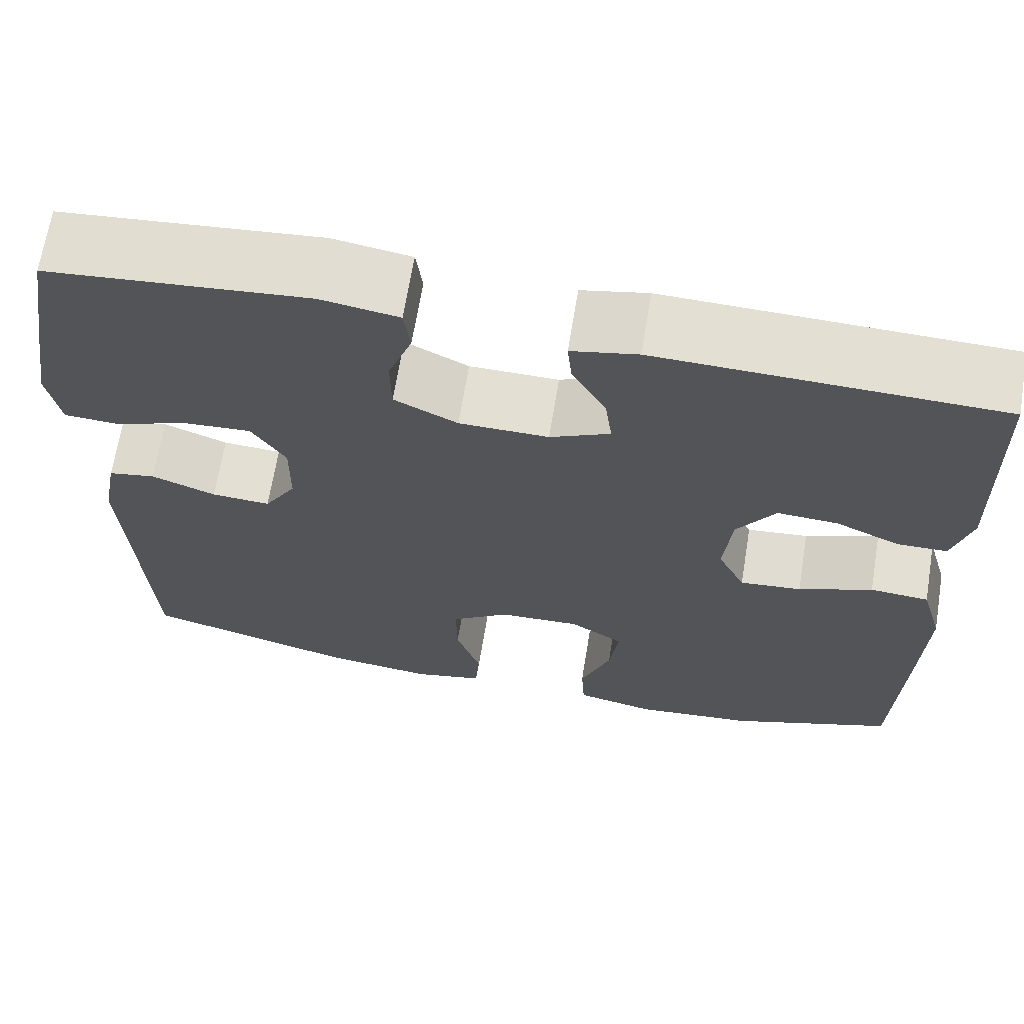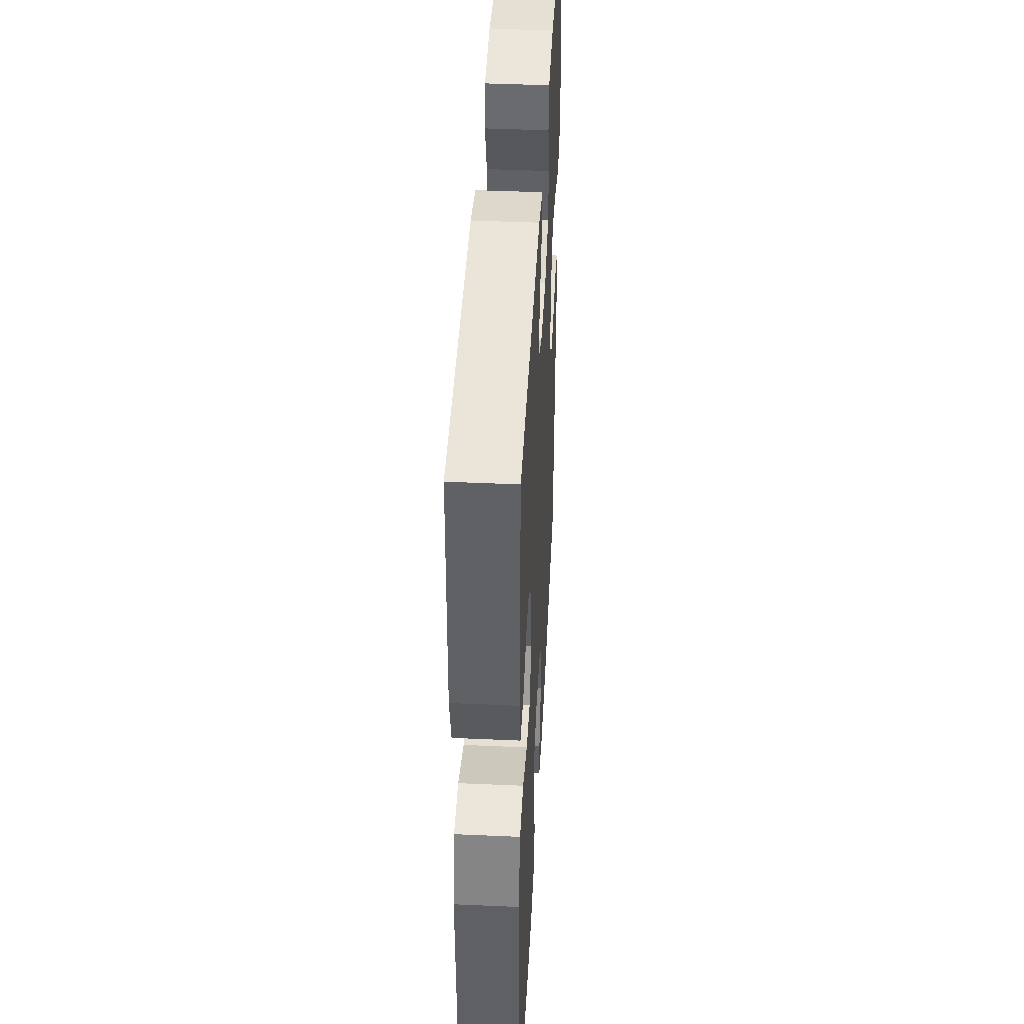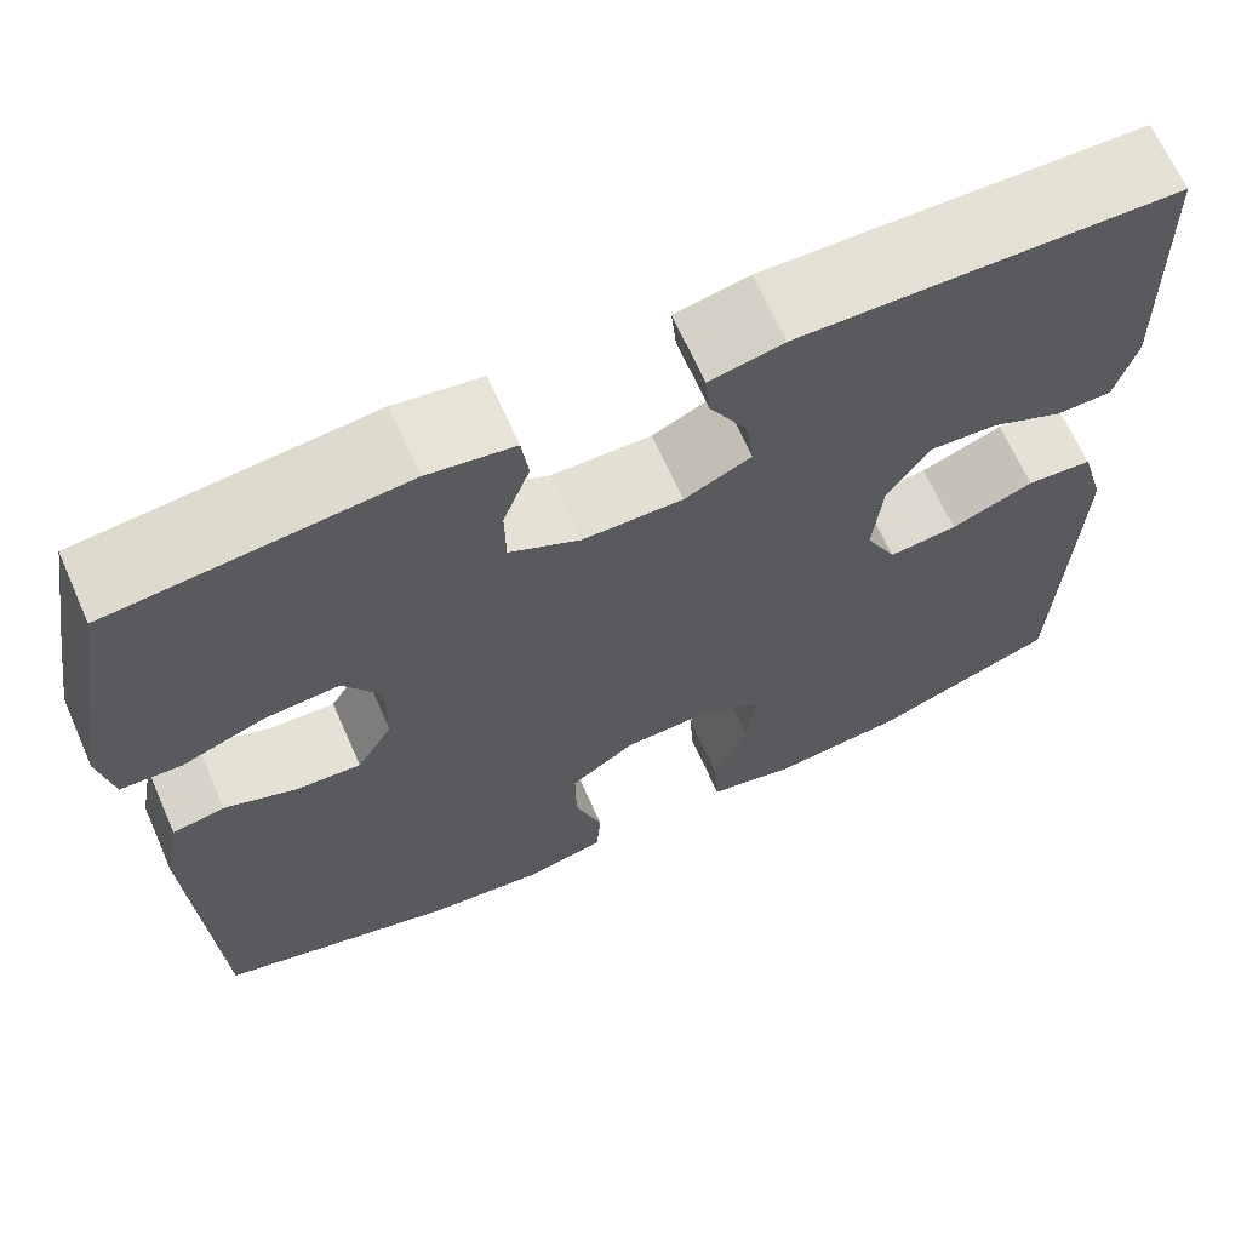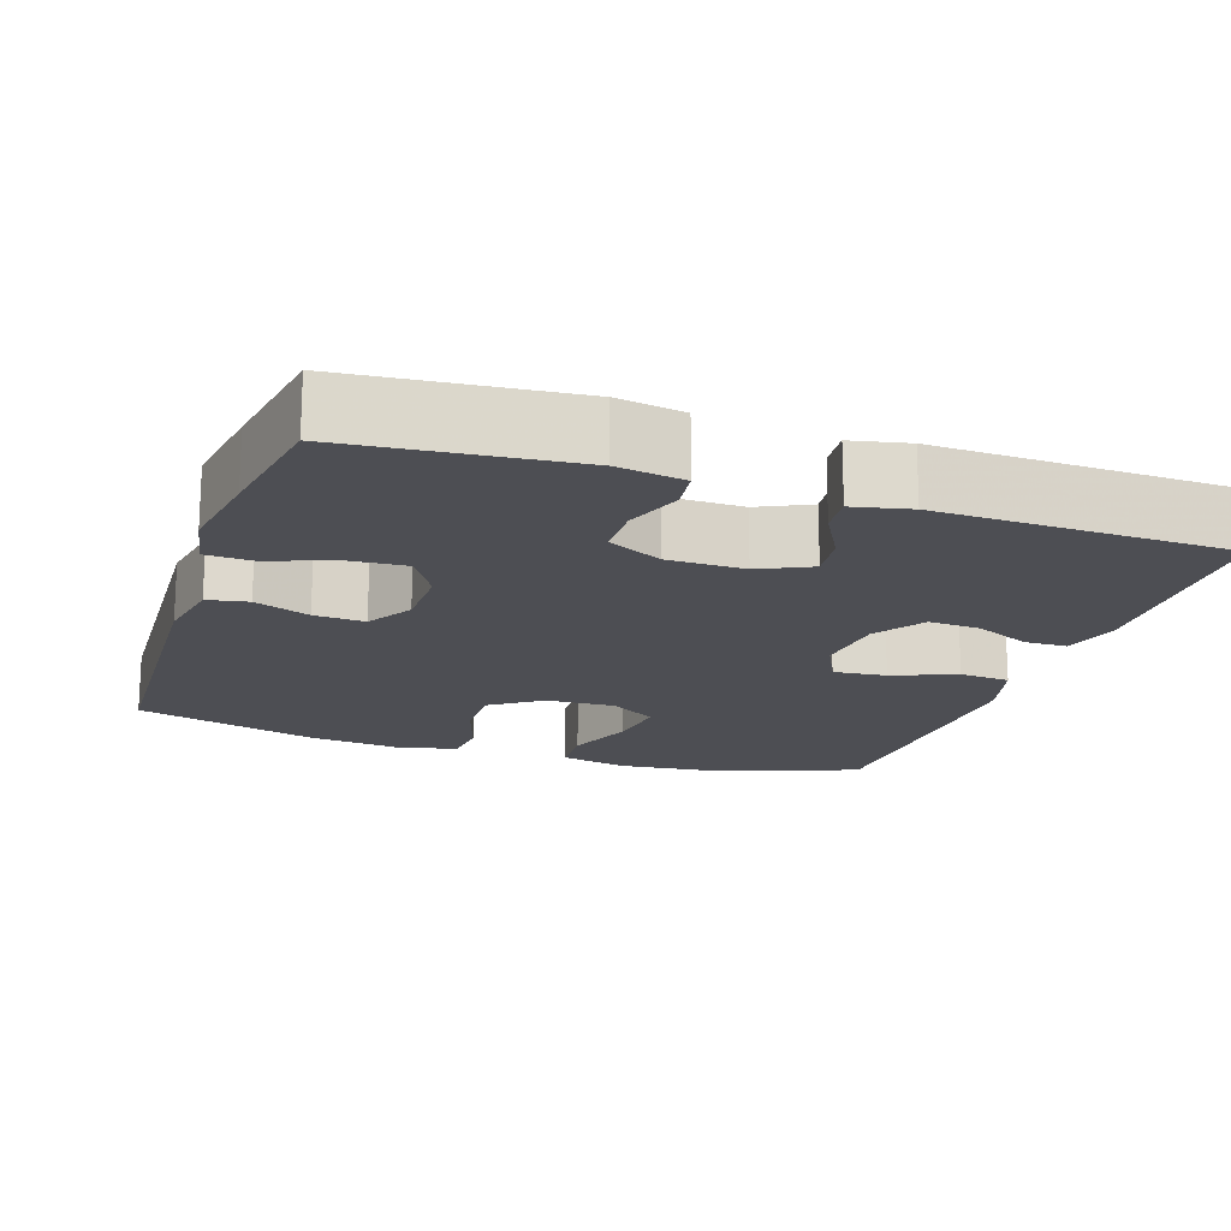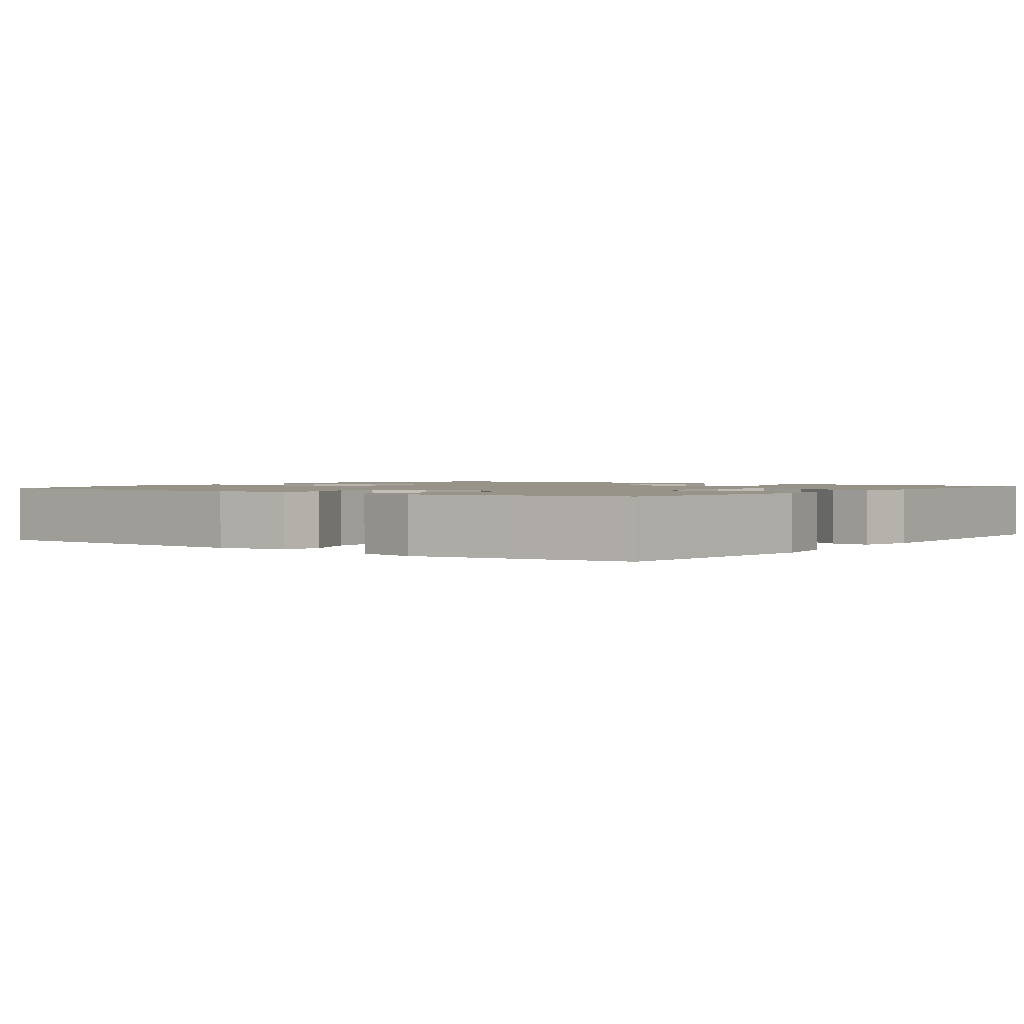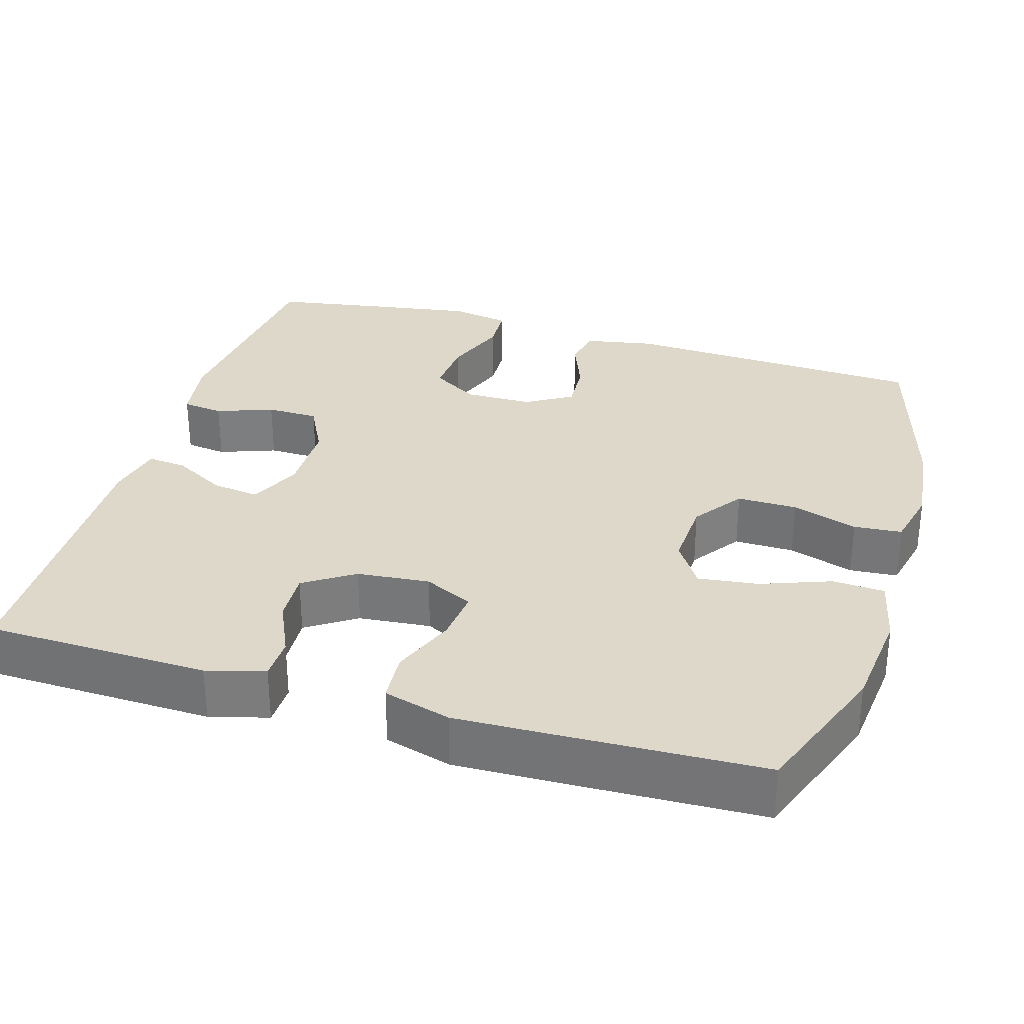
<metadata>
{"format":"obj","ext":"obj","renderer":"f3d","projection":"perspective","resolution":1024,"background":"white","views":[{"elev":67.1,"azim":9.3,"up":"+Z"},{"elev":43.6,"azim":93.0,"up":"+Z"},{"elev":66.9,"azim":-23.9,"up":"+Z"},{"elev":-17.3,"azim":-18.6,"up":"+Y"},{"elev":1.5,"azim":-53.2,"up":"+Y"},{"elev":31.0,"azim":106.7,"up":"+Y"}]}
</metadata>
<code>
v -0.5 0.07 0.5
v -0.209 0.07 0.528
v -0.122 0.07 0.514
v -0.115 0.07 0.46
v -0.142 0.07 0.386
v -0.141 0.07 0.318
v -0.07 0.07 0.282
v 0.03 0.07 0.281
v 0.097 0.07 0.313
v 0.089 0.07 0.374
v 0.051 0.07 0.443
v 0.046 0.07 0.494
v 0.12 0.07 0.51
v 0.5 0.07 0.5
v 0.508 0.07 0.209
v 0.487 0.07 0.133
v 0.431 0.07 0.132
v 0.359 0.07 0.165
v 0.291 0.07 0.169
v 0.248 0.07 0.104
v 0.239 0.07 0.009
v 0.27 0.07 -0.055
v 0.339 0.07 -0.048
v 0.422 0.07 -0.015
v 0.488 0.07 -0.02
v 0.513 0.07 -0.108
v 0.509 0.07 -0.243
v 0.5 0.07 -0.5
v 0.314 0.07 -0.569
v 0.18 0.07 -0.583
v 0.091 0.07 -0.563
v 0.087 0.07 -0.495
v 0.121 0.07 -0.404
v 0.131 0.07 -0.325
v 0.071 0.07 -0.286
v -0.021 0.07 -0.29
v -0.086 0.07 -0.336
v -0.085 0.07 -0.415
v -0.057 0.07 -0.501
v -0.062 0.07 -0.564
v -0.141 0.07 -0.582
v -0.261 0.07 -0.568
v -0.5 0.07 -0.5
v -0.519 0.07 -0.102
v -0.502 0.07 -0.011
v -0.449 0.07 -0.001
v -0.377 0.07 -0.029
v -0.311 0.07 -0.033
v -0.275 0.07 0.027
v -0.274 0.07 0.116
v -0.312 0.07 0.177
v -0.387 0.07 0.172
v -0.471 0.07 0.141
v -0.532 0.07 0.144
v -0.546 0.07 0.221
v -0.527 0.07 0.34
v -0.5 0 0.5
v -0.209 0 0.528
v -0.122 0 0.514
v -0.115 0 0.46
v -0.142 0 0.386
v -0.141 0 0.318
v -0.07 0 0.282
v 0.03 0 0.281
v 0.097 0 0.313
v 0.089 0 0.374
v 0.051 0 0.443
v 0.046 0 0.494
v 0.12 0 0.51
v 0.5 0 0.5
v 0.508 0 0.209
v 0.487 0 0.133
v 0.431 0 0.132
v 0.359 0 0.165
v 0.291 0 0.169
v 0.248 0 0.104
v 0.239 0 0.009
v 0.27 0 -0.055
v 0.339 0 -0.048
v 0.422 0 -0.015
v 0.488 0 -0.02
v 0.513 0 -0.108
v 0.509 0 -0.243
v 0.5 0 -0.5
v 0.314 0 -0.569
v 0.18 0 -0.583
v 0.091 0 -0.563
v 0.087 0 -0.495
v 0.121 0 -0.404
v 0.131 0 -0.325
v 0.071 0 -0.286
v -0.021 0 -0.29
v -0.086 0 -0.336
v -0.085 0 -0.415
v -0.057 0 -0.501
v -0.062 0 -0.564
v -0.141 0 -0.582
v -0.261 0 -0.568
v -0.5 0 -0.5
v -0.519 0 -0.102
v -0.502 0 -0.011
v -0.449 0 -0.001
v -0.377 0 -0.029
v -0.311 0 -0.033
v -0.275 0 0.027
v -0.274 0 0.116
v -0.312 0 0.177
v -0.387 0 0.172
v -0.471 0 0.141
v -0.532 0 0.144
v -0.546 0 0.221
v -0.527 0 0.34
f 52 53 54 55
f 51 52 55 56
f 44 45 46 47
f 44 47 48
f 43 44 48
f 42 43 48 49
f 38 39 40 41
f 37 38 41 42
f 30 31 32 33
f 30 33 34
f 29 30 34
f 28 29 34
f 27 28 34 35
f 23 24 25 26
f 22 23 26 27
f 15 16 17 18
f 15 18 19
f 14 15 19
f 13 14 19 20
f 10 11 12 13
f 9 10 13 20
f 2 3 4 5
f 2 5 6
f 51 56 1 2
f 50 51 2 6
f 37 42 49 50
f 36 37 50 6
f 22 27 35 36
f 21 22 36 6
f 8 9 20 21
f 7 8 21
f 6 7 21
f 111 110 109 108
f 112 111 108 107
f 103 102 101 100
f 104 103 100
f 104 100 99
f 105 104 99 98
f 97 96 95 94
f 98 97 94 93
f 89 88 87 86
f 90 89 86
f 90 86 85
f 90 85 84
f 91 90 84 83
f 82 81 80 79
f 83 82 79 78
f 74 73 72 71
f 75 74 71
f 75 71 70
f 76 75 70 69
f 69 68 67 66
f 76 69 66 65
f 61 60 59 58
f 62 61 58
f 58 57 112 107
f 62 58 107 106
f 106 105 98 93
f 62 106 93 92
f 92 91 83 78
f 62 92 78 77
f 77 76 65 64
f 77 64 63
f 77 63 62
f 1 57 58 2
f 2 58 59 3
f 3 59 60 4
f 4 60 61 5
f 5 61 62 6
f 6 62 63 7
f 7 63 64 8
f 8 64 65 9
f 9 65 66 10
f 10 66 67 11
f 11 67 68 12
f 12 68 69 13
f 13 69 70 14
f 14 70 71 15
f 15 71 72 16
f 16 72 73 17
f 17 73 74 18
f 18 74 75 19
f 19 75 76 20
f 20 76 77 21
f 21 77 78 22
f 22 78 79 23
f 23 79 80 24
f 24 80 81 25
f 25 81 82 26
f 26 82 83 27
f 27 83 84 28
f 28 84 85 29
f 29 85 86 30
f 30 86 87 31
f 31 87 88 32
f 32 88 89 33
f 33 89 90 34
f 34 90 91 35
f 35 91 92 36
f 36 92 93 37
f 37 93 94 38
f 38 94 95 39
f 39 95 96 40
f 40 96 97 41
f 41 97 98 42
f 42 98 99 43
f 43 99 100 44
f 44 100 101 45
f 45 101 102 46
f 46 102 103 47
f 47 103 104 48
f 48 104 105 49
f 49 105 106 50
f 50 106 107 51
f 51 107 108 52
f 52 108 109 53
f 53 109 110 54
f 54 110 111 55
f 55 111 112 56
f 56 112 57 1

</code>
